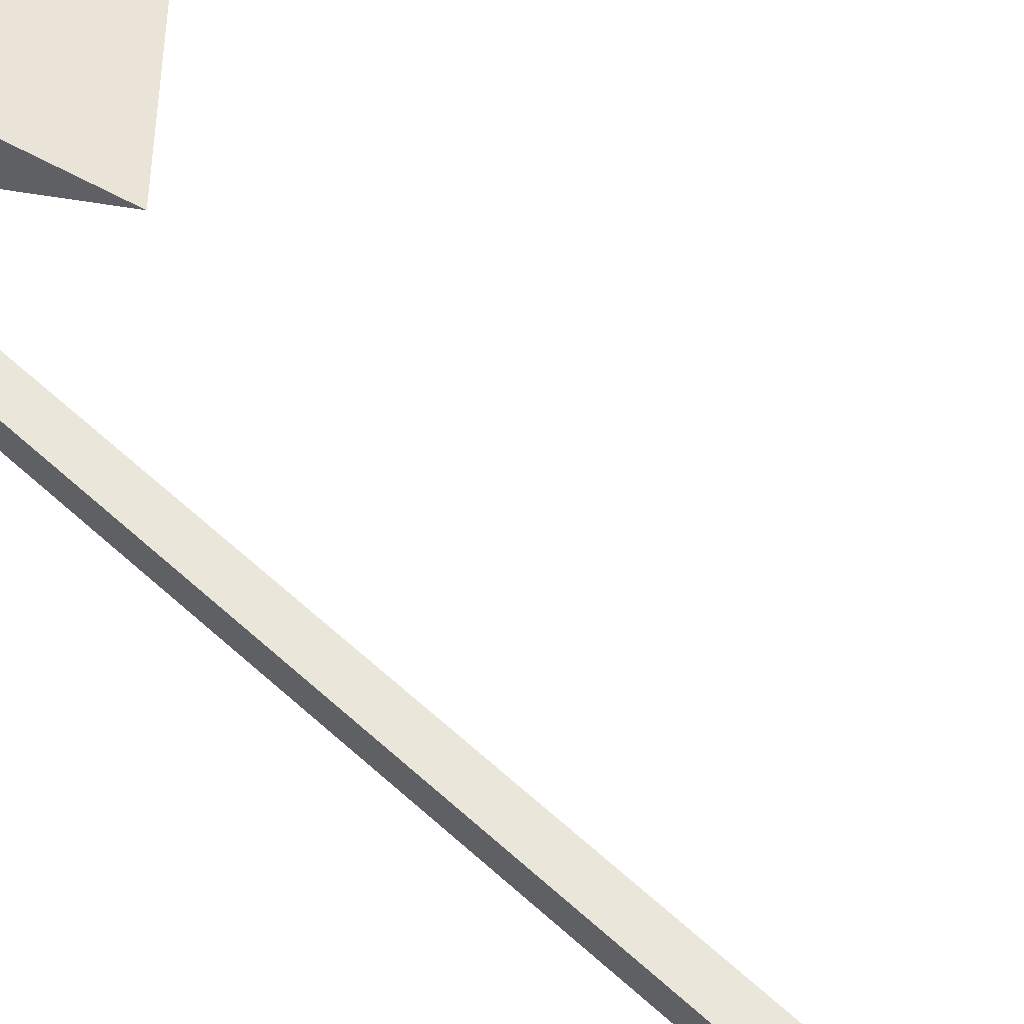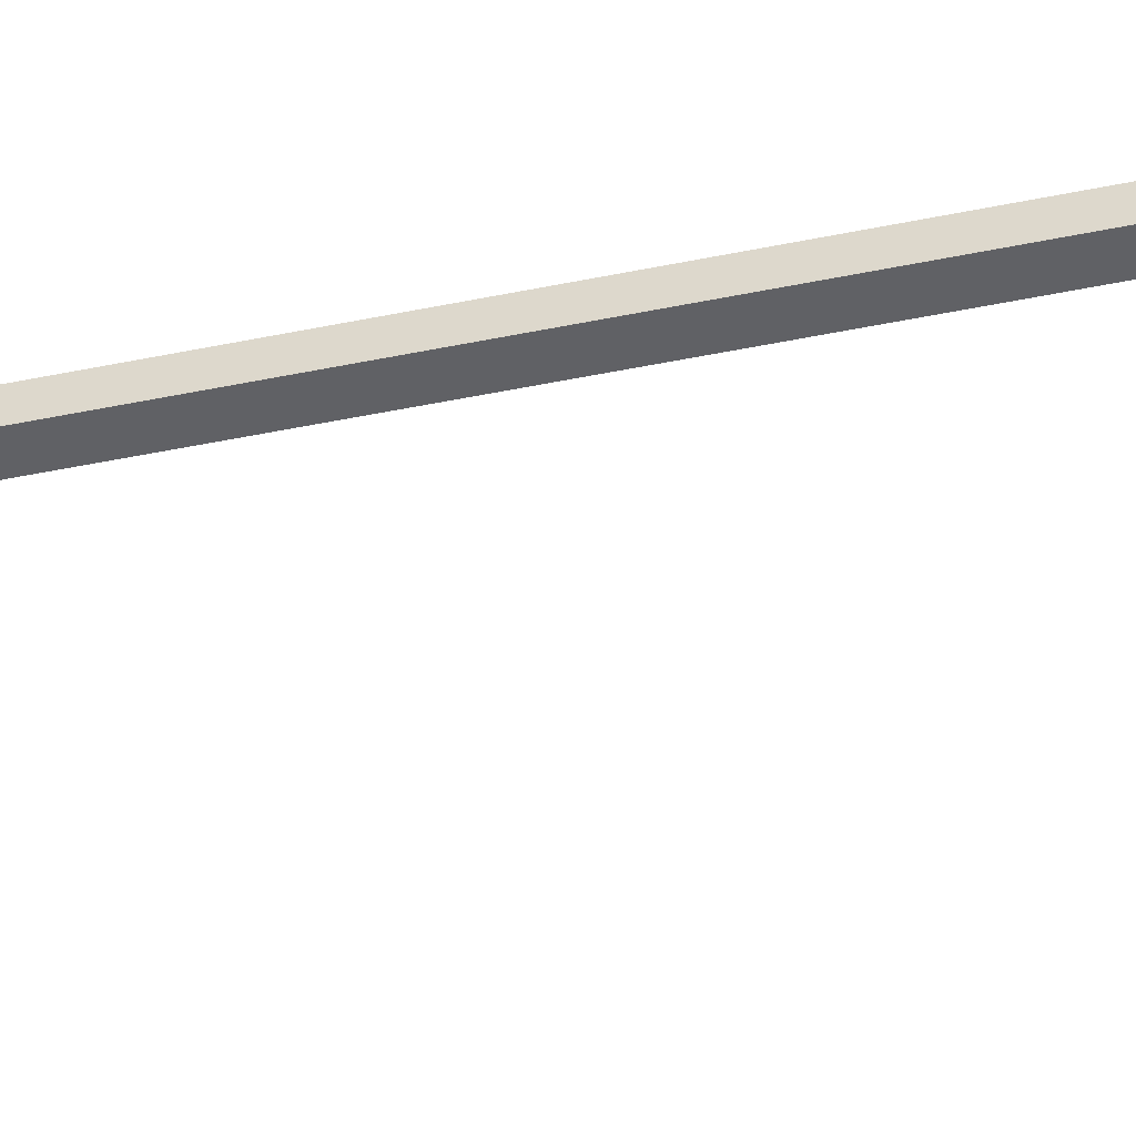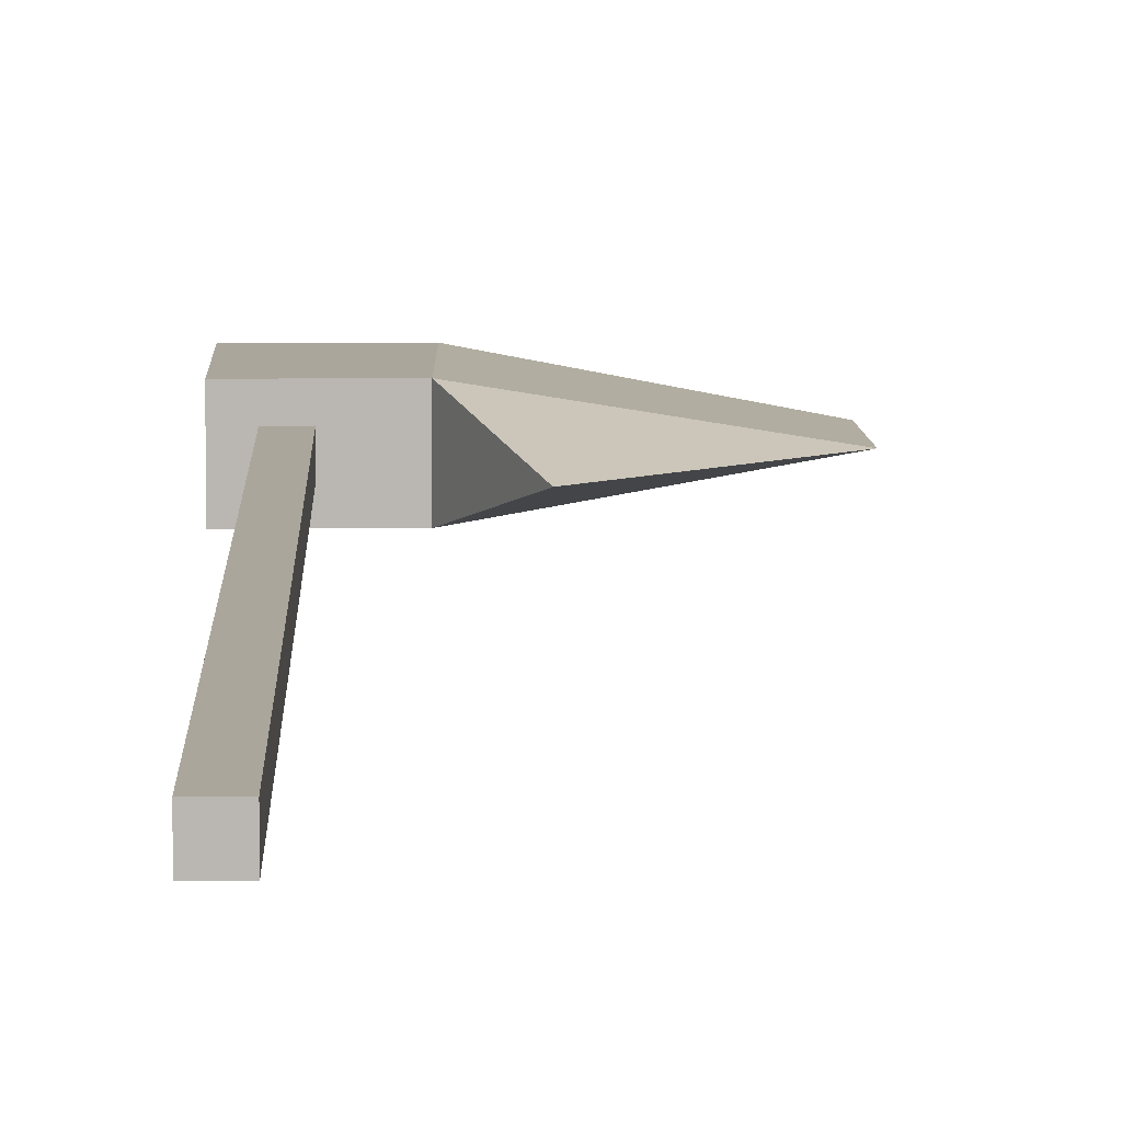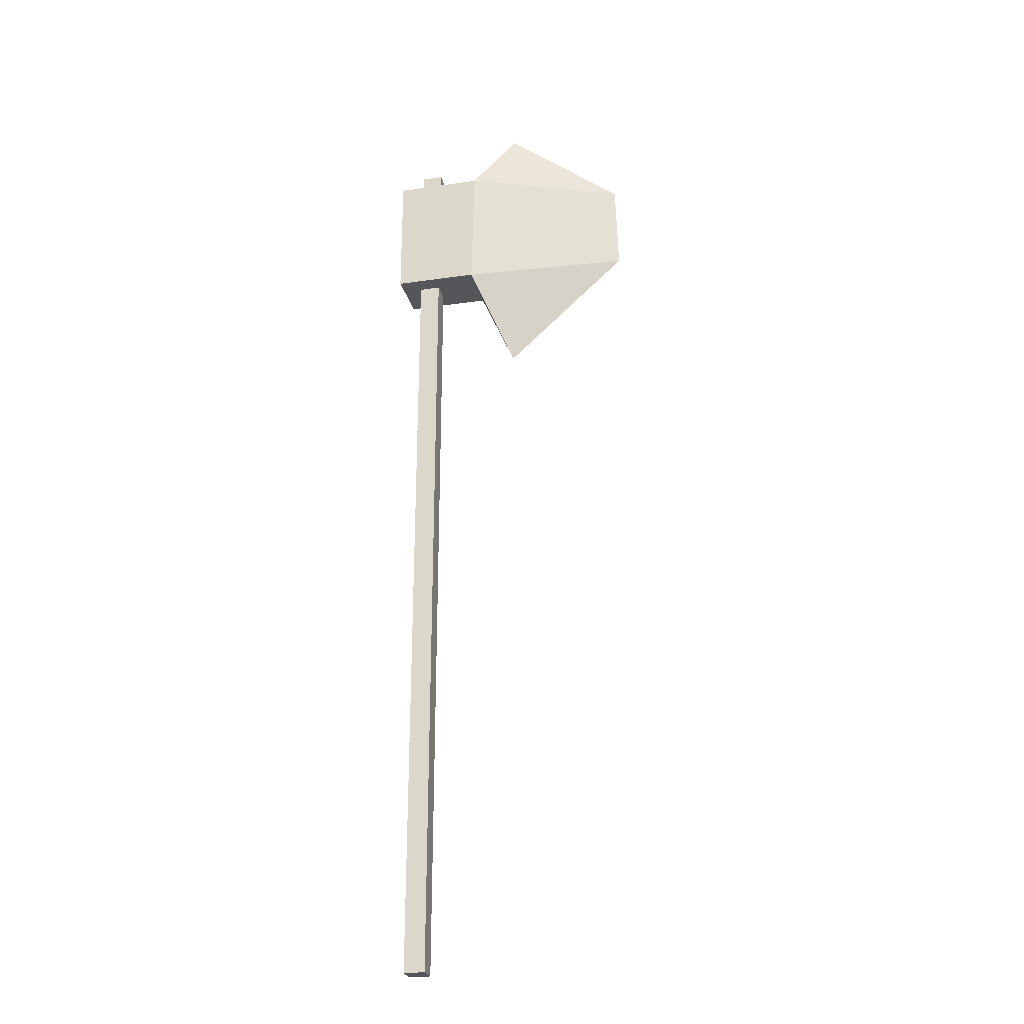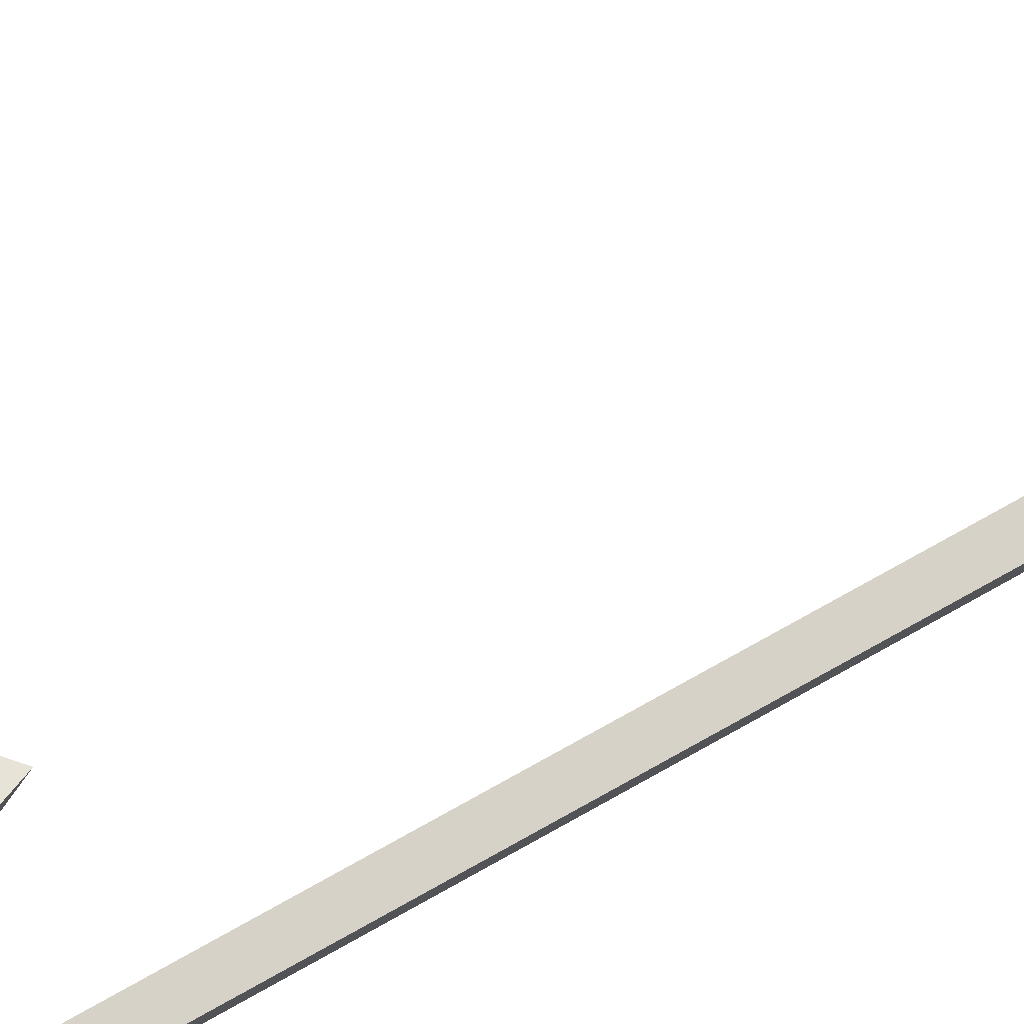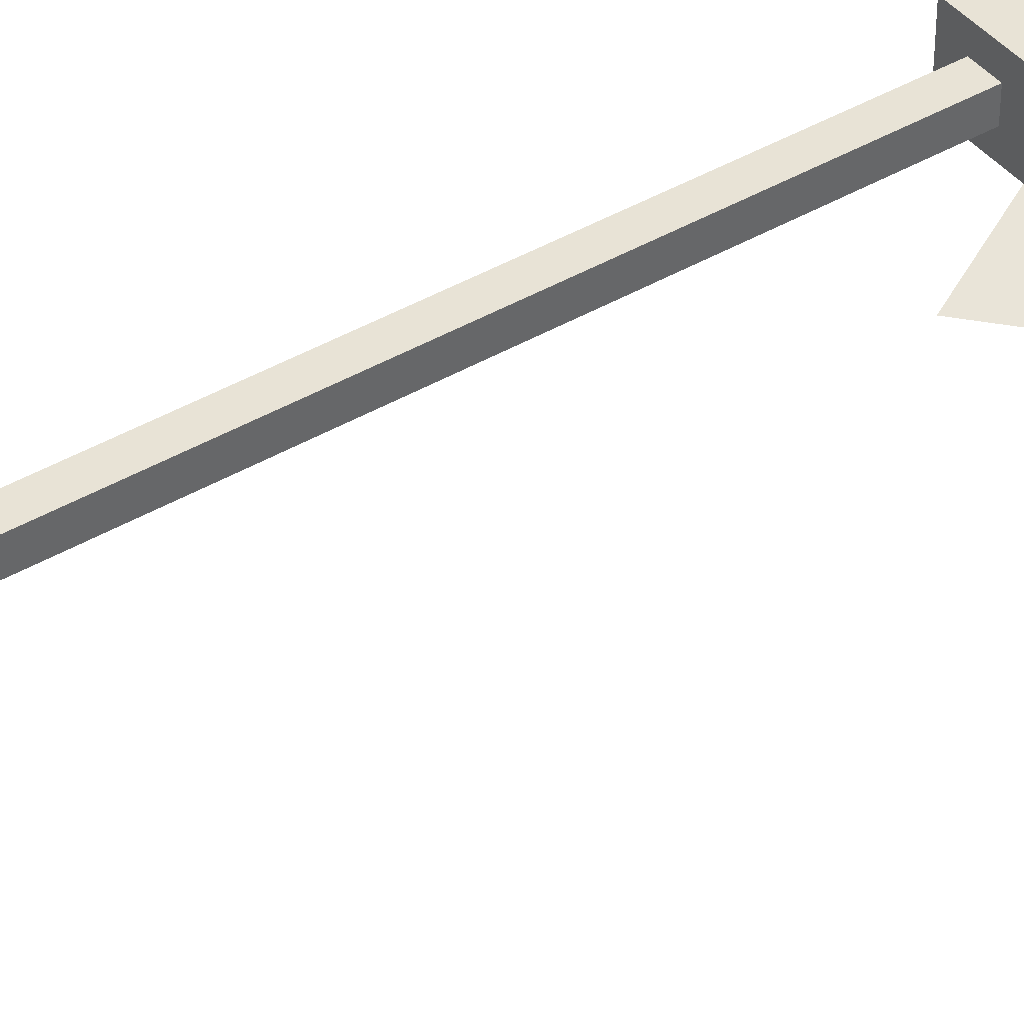
<metadata>
{"format":"obj","ext":"obj","renderer":"f3d","projection":"perspective","resolution":1024,"background":"white","views":[{"elev":54.9,"azim":-45.2,"up":"+Z"},{"elev":-48.7,"azim":-77.1,"up":"+Z"},{"elev":7.9,"azim":-1.3,"up":"+Z"},{"elev":-25.7,"azim":13.2,"up":"+Y"},{"elev":78.3,"azim":-119.0,"up":"+Z"},{"elev":41.5,"azim":54.6,"up":"+Z"}]}
</metadata>
<code>
o Cube_Cube.001
v -0.1661 4.138 0.154
v -0.1661 4.85 0.154
v -0.1661 4.138 -0.154
v -0.1661 4.85 -0.154
v 0.2955 4.138 0.154
v 0.3102 4.85 0.154
v 0.2935 4.138 -0.154
v 0.3016 4.85 -0.154
v 0.5384 5.222 0
v 1.193 4.711 0
v 1.208 4.202 0
v 0.5297 3.587 0
g Cube_Cube.001_Material.001
f 1 2 4 3
f 3 4 8 7
f 5 6 2 1
f 3 7 5 1
f 8 4 2 6
f 8 6 9
f 10 8 9
f 5 11 10 6
f 11 12 7
f 7 12 5
f 12 11 5
f 9 6 10
f 11 7 8 10
o Cube.001_Cube.002
v -0.05779 -0.1495 0.05738
v -0.05779 4.99 0.05738
v -0.05779 -0.1495 -0.05738
v -0.05779 4.99 -0.05738
v 0.05779 -0.1495 0.05738
v 0.05779 4.99 0.05738
v 0.05779 -0.1495 -0.05738
v 0.05779 4.99 -0.05738
g Cube.001_Cube.002_Material.002
f 13 14 16 15
f 15 16 20 19
f 19 20 18 17
f 17 18 14 13
f 15 19 17 13
f 20 16 14 18

</code>
